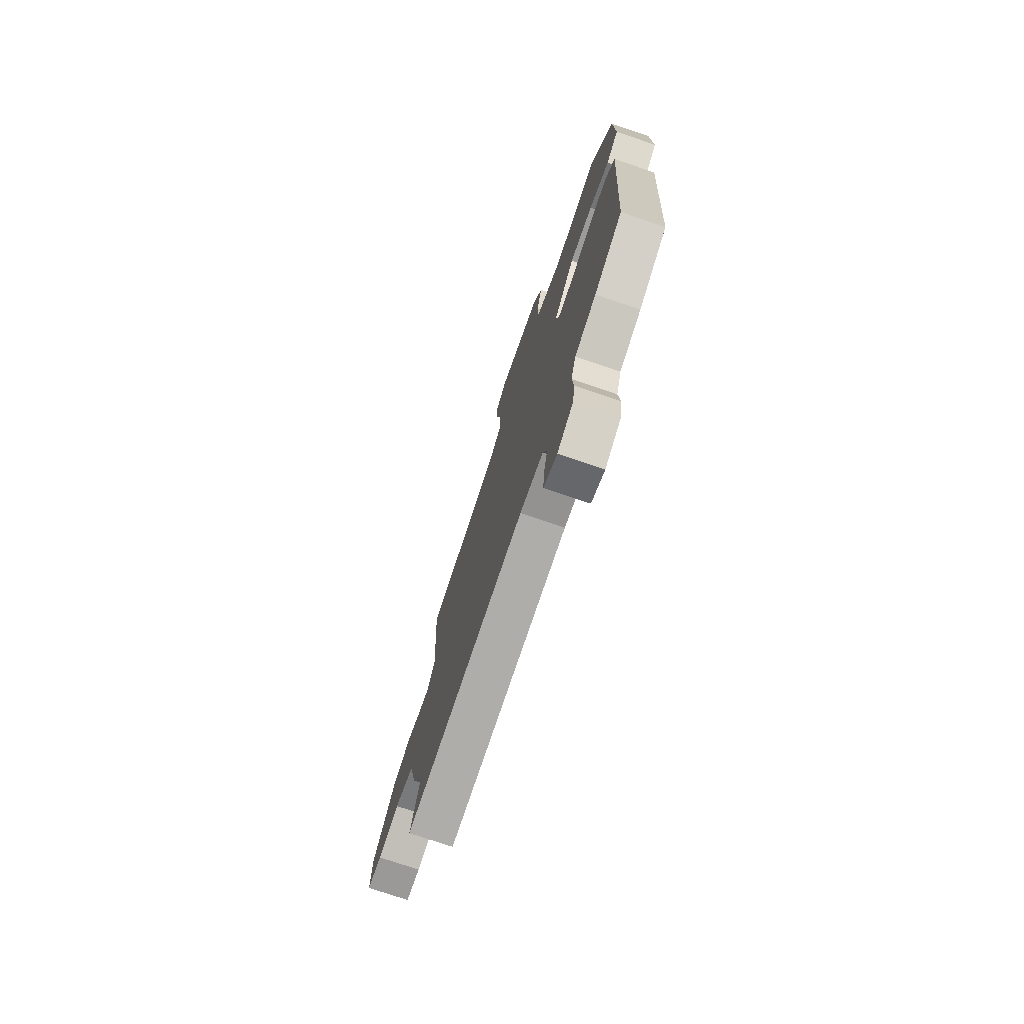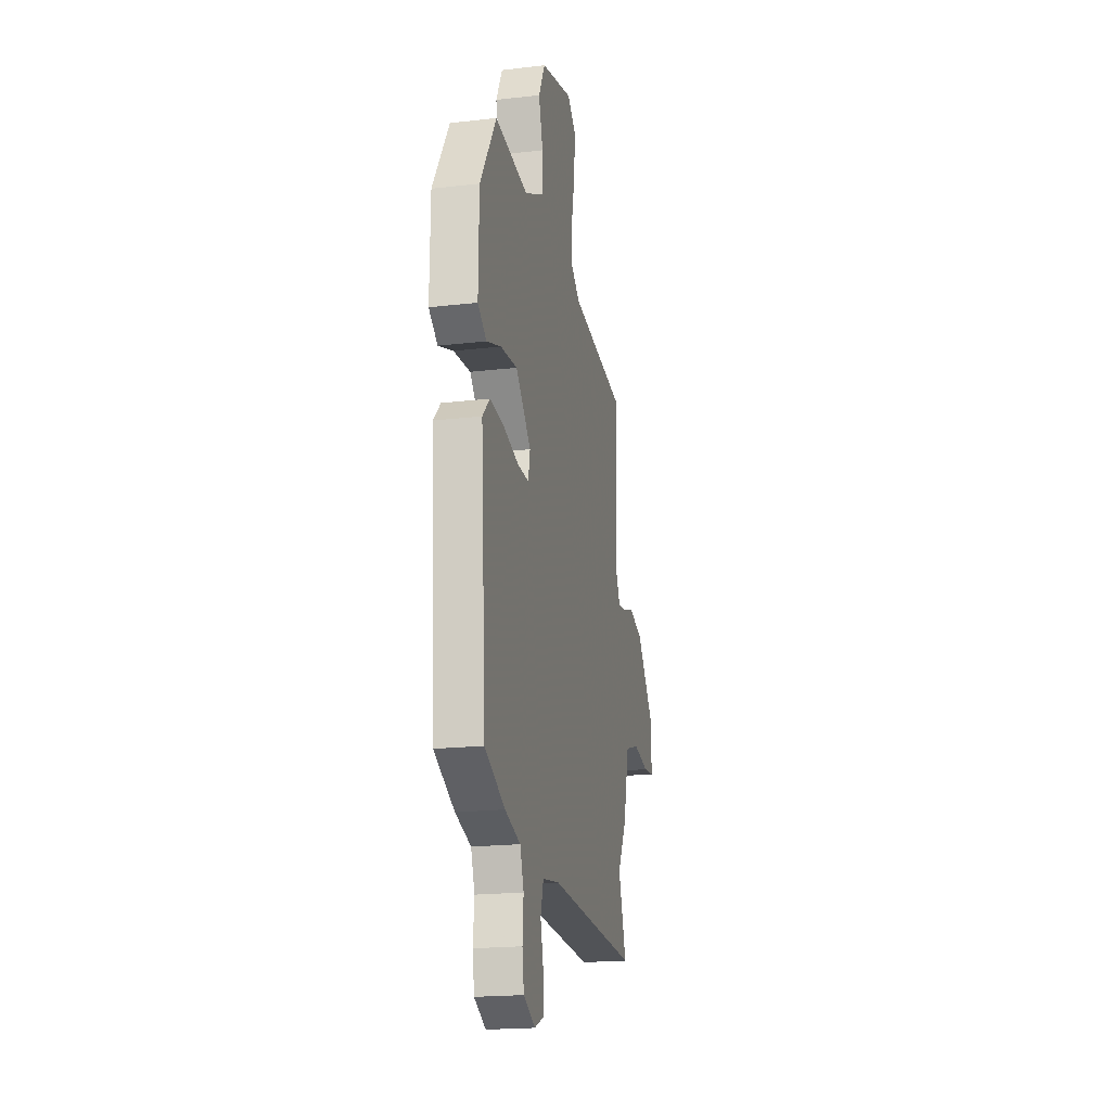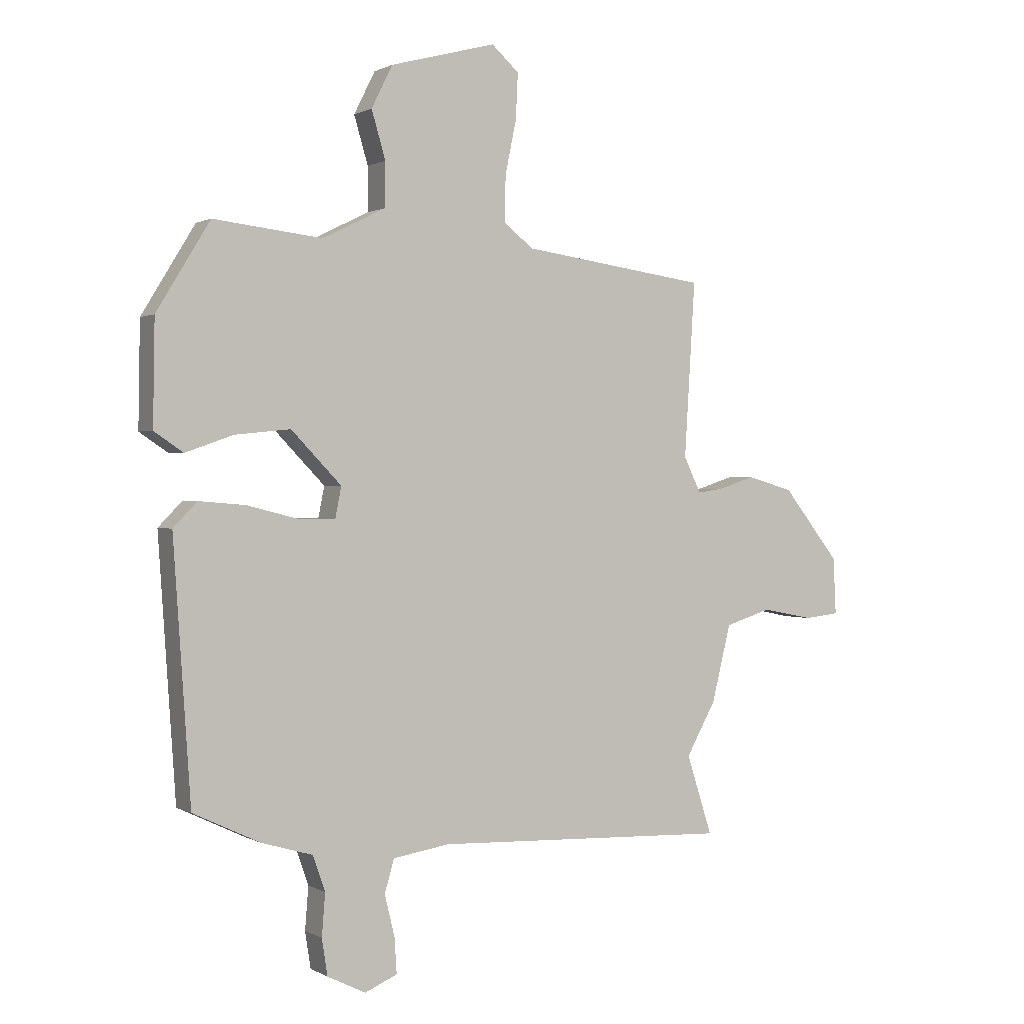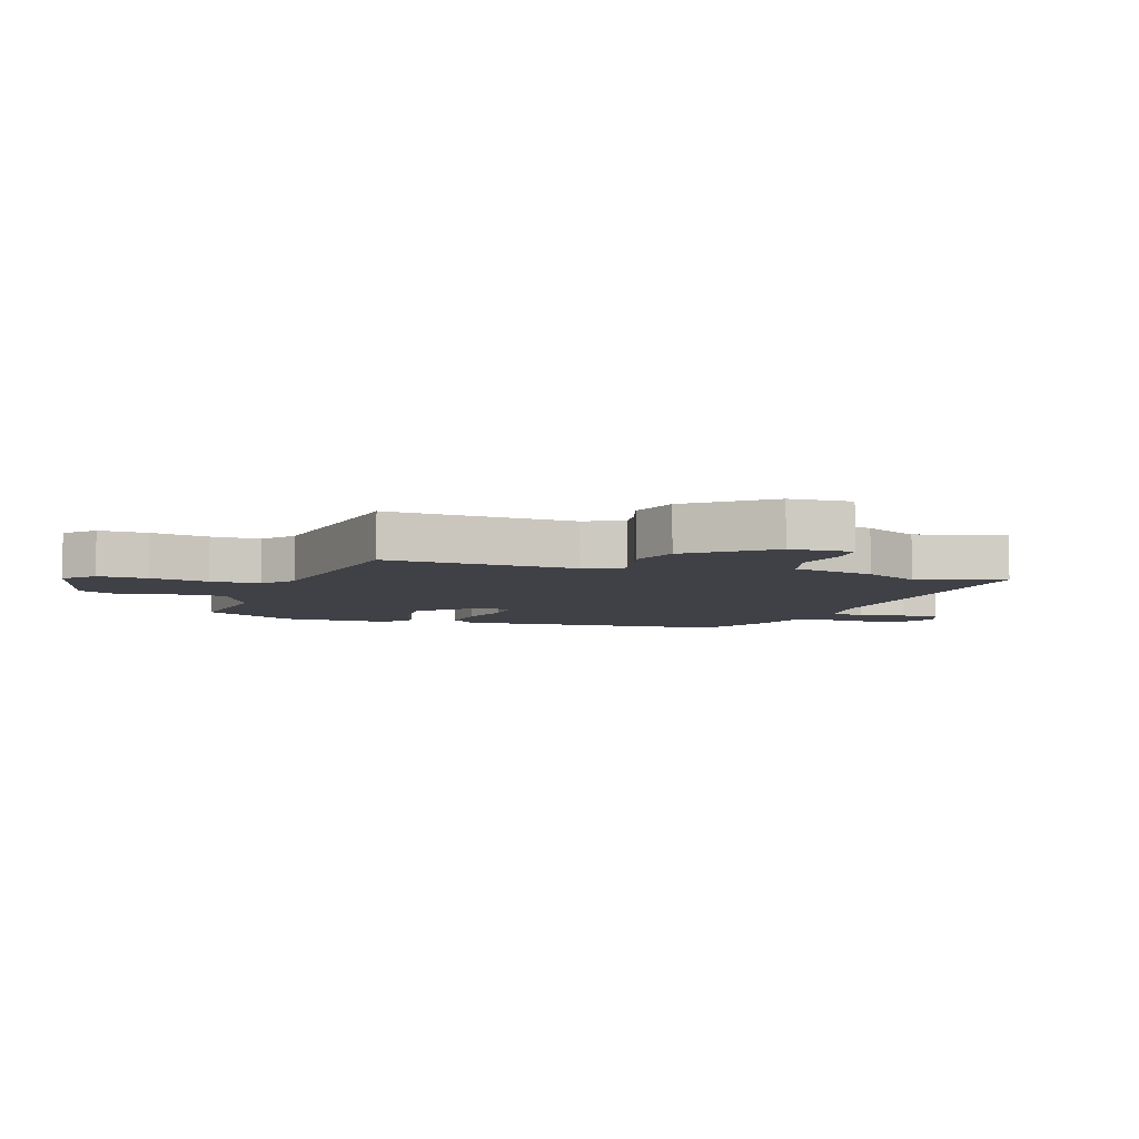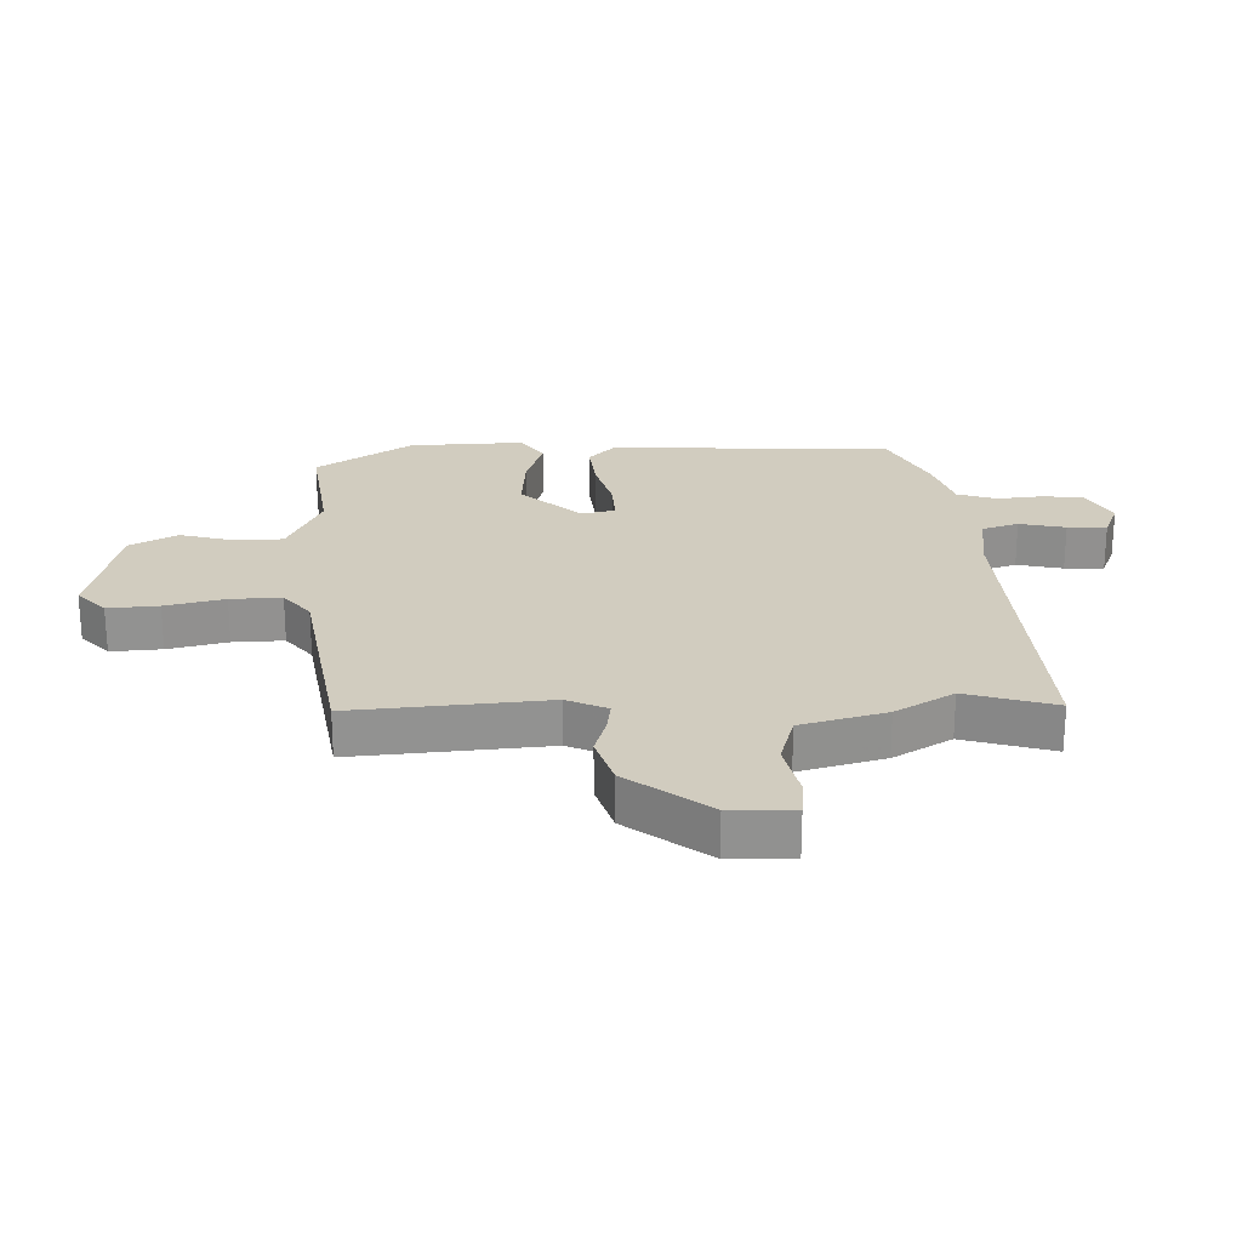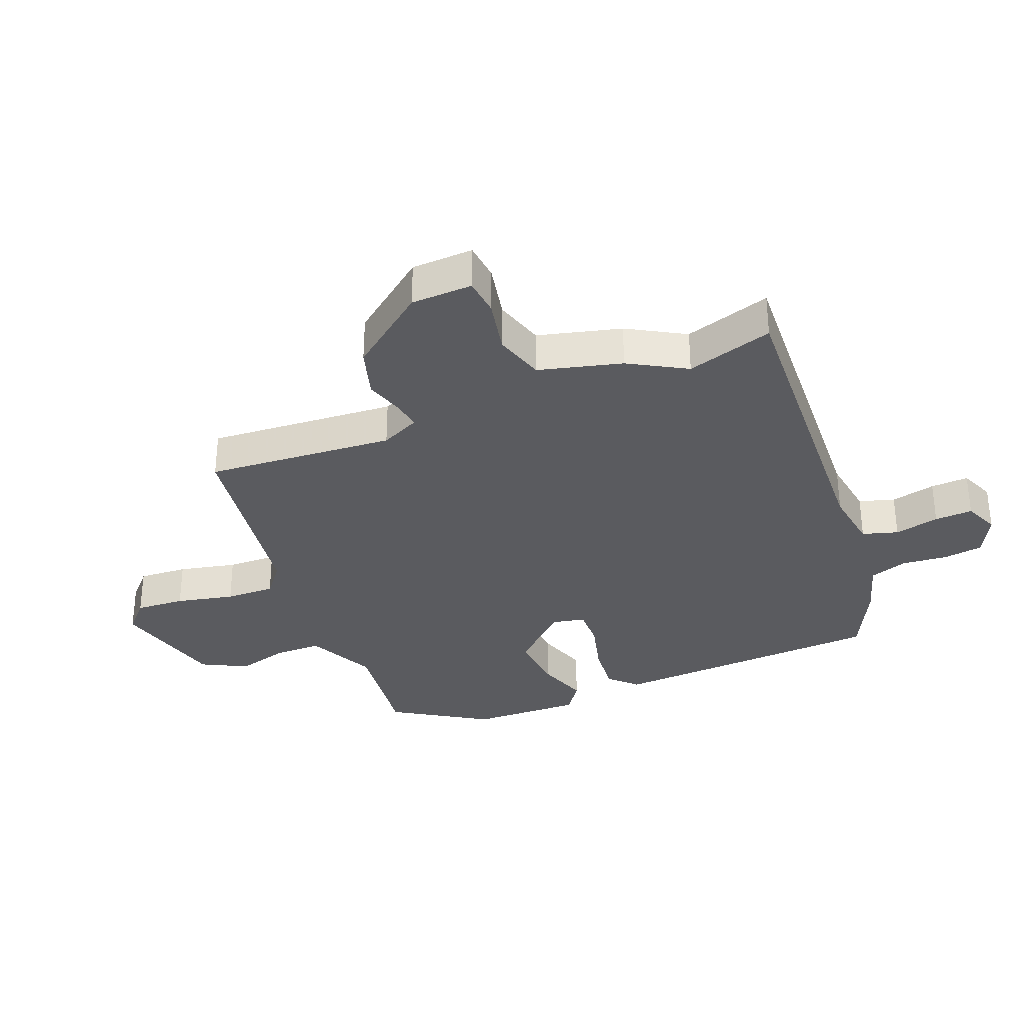
<metadata>
{"format":"obj","ext":"obj","renderer":"f3d","projection":"perspective","resolution":1024,"background":"white","views":[{"elev":-75.3,"azim":-108.7,"up":"+Z"},{"elev":-19.6,"azim":-77.8,"up":"+Z"},{"elev":0.8,"azim":-28.4,"up":"+Z"},{"elev":-6.0,"azim":71.4,"up":"+Y"},{"elev":24.2,"azim":87.0,"up":"+Y"},{"elev":-32.8,"azim":111.2,"up":"+Y"}]}
</metadata>
<code>
v 0.47 0.07 -0.406
v 0.516 0.07 -0.549
v -0.015 0.07 -0.529
v -0.117 0.07 -0.545
v -0.134 0.07 -0.604
v -0.116 0.07 -0.678
v -0.112 0.07 -0.741
v -0.17 0.07 -0.766
v -0.239 0.07 -0.732
v -0.249 0.07 -0.667
v -0.243 0.07 -0.591
v -0.265 0.07 -0.528
v -0.357 0.07 -0.501
v -0.477 0.07 -0.444
v -0.508 0.07 0.013
v -0.465 0.07 0.057
v -0.382 0.07 0.05
v -0.291 0.07 0.027
v -0.224 0.07 0.026
v -0.213 0.07 0.081
v -0.303 0.07 0.174
v -0.402 0.07 0.164
v -0.488 0.07 0.134
v -0.54 0.07 0.169
v -0.537 0.07 0.354
v -0.441 0.07 0.511
v -0.246 0.07 0.489
v -0.132 0.07 0.545
v -0.132 0.07 0.624
v -0.157 0.07 0.709
v -0.119 0.07 0.785
v 0.071 0.07 0.836
v 0.12 0.07 0.792
v 0.116 0.07 0.71
v 0.096 0.07 0.614
v 0.095 0.07 0.532
v 0.148 0.07 0.491
v 0.481 0.07 0.445
v 0.462 0.07 0.132
v 0.493 0.07 0.068
v 0.54 0.07 0.075
v 0.605 0.07 0.096
v 0.688 0.07 0.072
v 0.79 0.07 -0.056
v 0.795 0.07 -0.158
v 0.732 0.07 -0.165
v 0.64 0.07 -0.147
v 0.557 0.07 -0.173
v 0.523 0.07 -0.311
v 0.47 0 -0.406
v 0.516 0 -0.549
v -0.015 0 -0.529
v -0.117 0 -0.545
v -0.134 0 -0.604
v -0.116 0 -0.678
v -0.112 0 -0.741
v -0.17 0 -0.766
v -0.239 0 -0.732
v -0.249 0 -0.667
v -0.243 0 -0.591
v -0.265 0 -0.528
v -0.357 0 -0.501
v -0.477 0 -0.444
v -0.508 0 0.013
v -0.465 0 0.057
v -0.382 0 0.05
v -0.291 0 0.027
v -0.224 0 0.026
v -0.213 0 0.081
v -0.303 0 0.174
v -0.402 0 0.164
v -0.488 0 0.134
v -0.54 0 0.169
v -0.537 0 0.354
v -0.441 0 0.511
v -0.246 0 0.489
v -0.132 0 0.545
v -0.132 0 0.624
v -0.157 0 0.709
v -0.119 0 0.785
v 0.071 0 0.836
v 0.12 0 0.792
v 0.116 0 0.71
v 0.096 0 0.614
v 0.095 0 0.532
v 0.148 0 0.491
v 0.481 0 0.445
v 0.462 0 0.132
v 0.493 0 0.068
v 0.54 0 0.075
v 0.605 0 0.096
v 0.688 0 0.072
v 0.79 0 -0.056
v 0.795 0 -0.158
v 0.732 0 -0.165
v 0.64 0 -0.147
v 0.557 0 -0.173
v 0.523 0 -0.311
f 48 49 1
f 45 46 47
f 44 45 47
f 43 44 47
f 42 43 47
f 41 42 47
f 40 41 47 48
f 39 40 48 1
f 37 38 39
f 36 37 39 1
f 33 34 35
f 32 33 35
f 31 32 35
f 30 31 35
f 29 30 35
f 28 29 35 36
f 1 2 3
f 36 1 3
f 28 36 3
f 27 28 3
f 25 26 27
f 24 25 27
f 23 24 27
f 22 23 27
f 21 22 27
f 20 21 27
f 16 17 18
f 15 16 18
f 14 15 18
f 13 14 18
f 12 13 18
f 11 12 18 19
f 9 10 11
f 8 9 11
f 7 8 11
f 6 7 11
f 5 6 11
f 11 19 20
f 5 11 20
f 4 5 20
f 3 4 20 27
f 50 98 97
f 96 95 94
f 96 94 93
f 96 93 92
f 96 92 91
f 96 91 90
f 97 96 90 89
f 50 97 89 88
f 88 87 86
f 50 88 86 85
f 84 83 82
f 84 82 81
f 84 81 80
f 84 80 79
f 84 79 78
f 85 84 78 77
f 52 51 50
f 52 50 85
f 52 85 77
f 52 77 76
f 76 75 74
f 76 74 73
f 76 73 72
f 76 72 71
f 76 71 70
f 76 70 69
f 67 66 65
f 67 65 64
f 67 64 63
f 67 63 62
f 67 62 61
f 68 67 61 60
f 60 59 58
f 60 58 57
f 60 57 56
f 60 56 55
f 60 55 54
f 69 68 60
f 69 60 54
f 69 54 53
f 76 69 53 52
f 1 50 51 2
f 2 51 52 3
f 3 52 53 4
f 4 53 54 5
f 5 54 55 6
f 6 55 56 7
f 7 56 57 8
f 8 57 58 9
f 9 58 59 10
f 10 59 60 11
f 11 60 61 12
f 12 61 62 13
f 13 62 63 14
f 14 63 64 15
f 15 64 65 16
f 16 65 66 17
f 17 66 67 18
f 18 67 68 19
f 19 68 69 20
f 20 69 70 21
f 21 70 71 22
f 22 71 72 23
f 23 72 73 24
f 24 73 74 25
f 25 74 75 26
f 26 75 76 27
f 27 76 77 28
f 28 77 78 29
f 29 78 79 30
f 30 79 80 31
f 31 80 81 32
f 32 81 82 33
f 33 82 83 34
f 34 83 84 35
f 35 84 85 36
f 36 85 86 37
f 37 86 87 38
f 38 87 88 39
f 39 88 89 40
f 40 89 90 41
f 41 90 91 42
f 42 91 92 43
f 43 92 93 44
f 44 93 94 45
f 45 94 95 46
f 46 95 96 47
f 47 96 97 48
f 48 97 98 49
f 49 98 50 1

</code>
